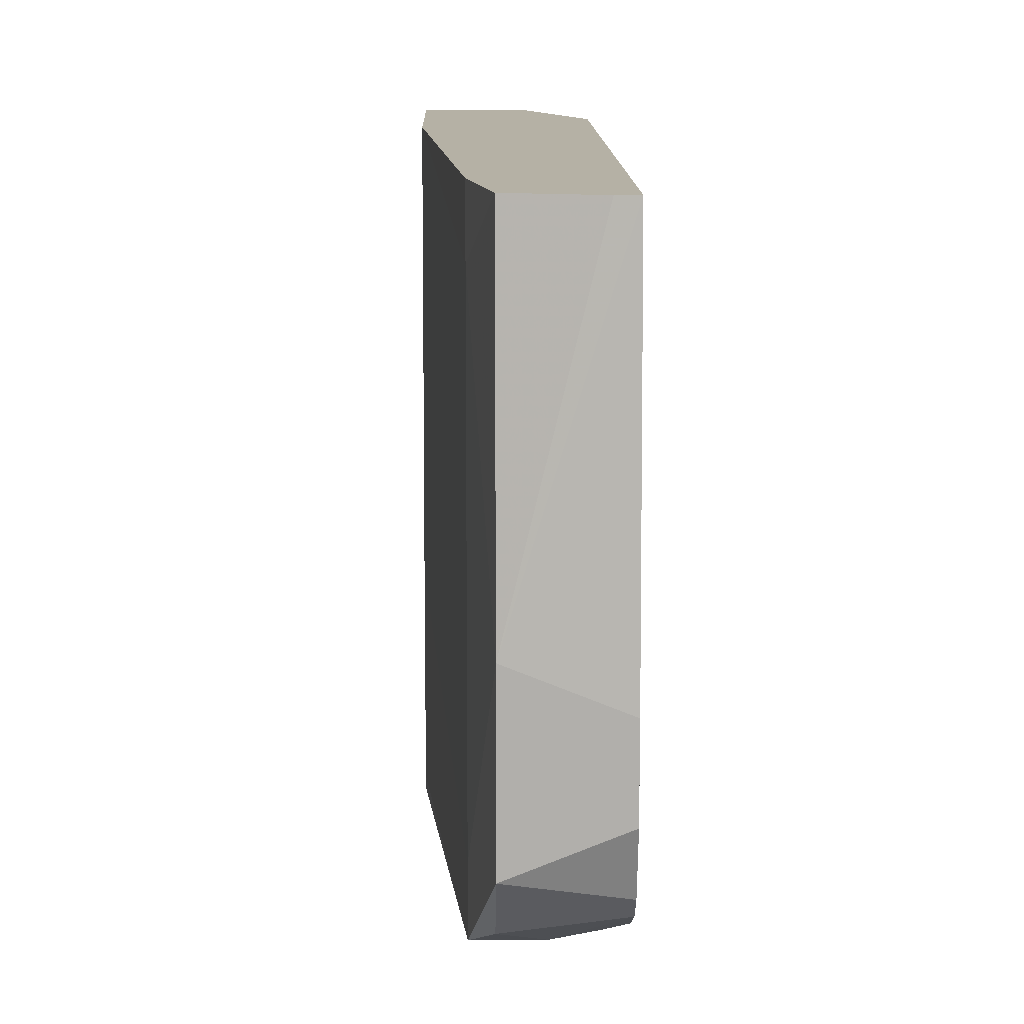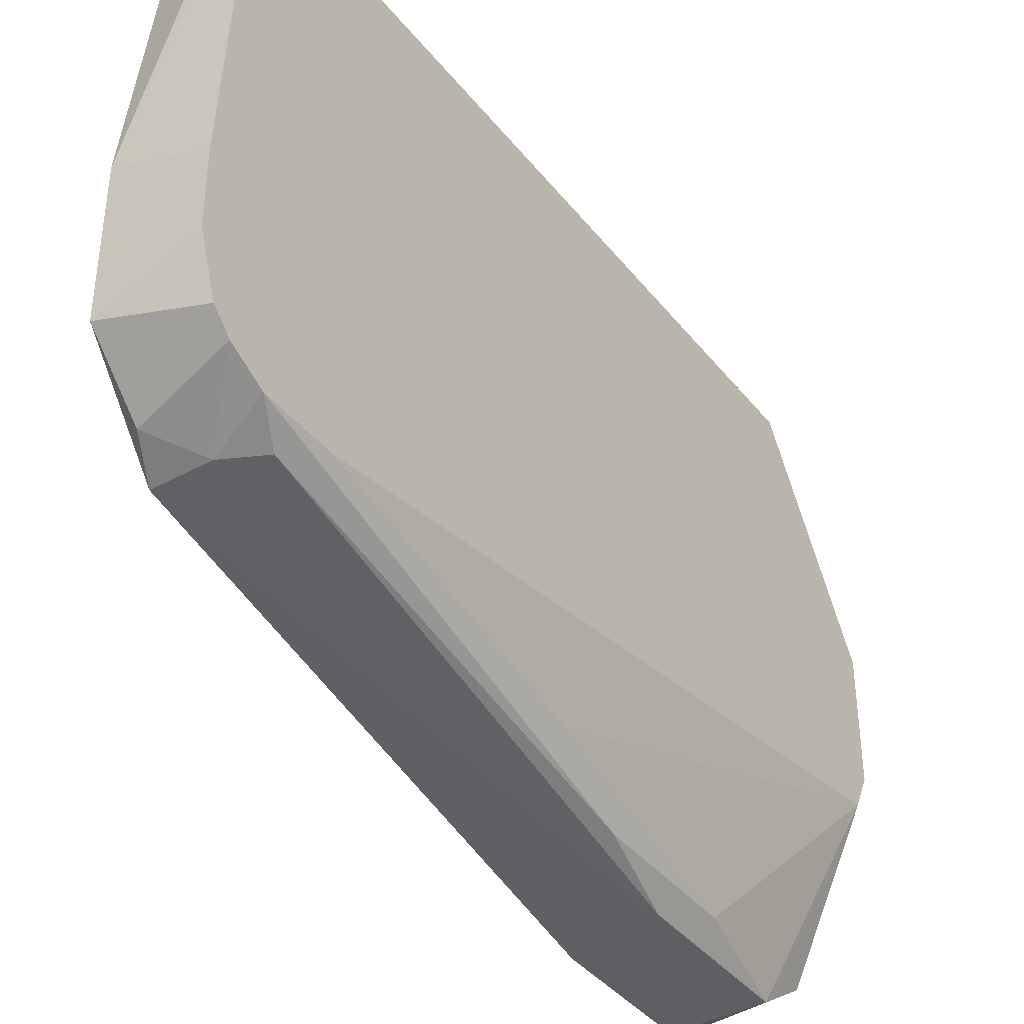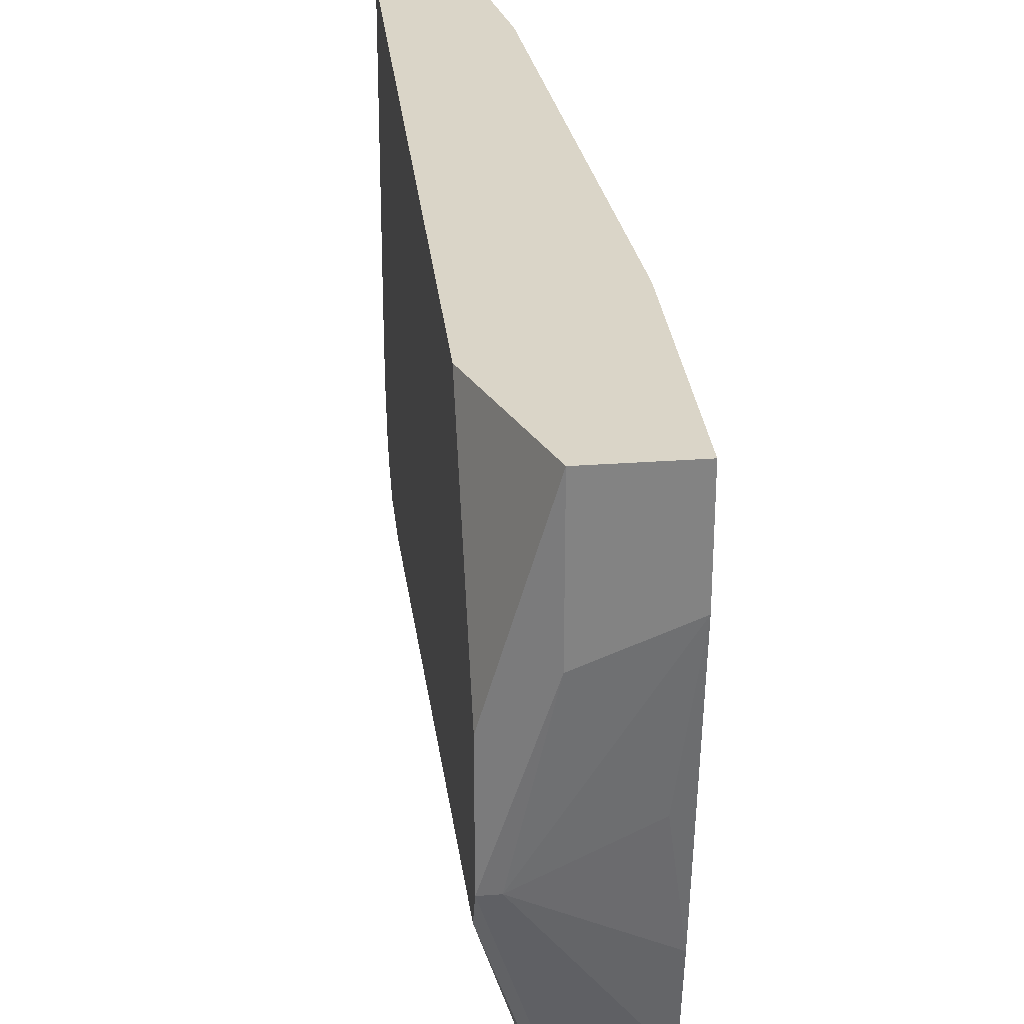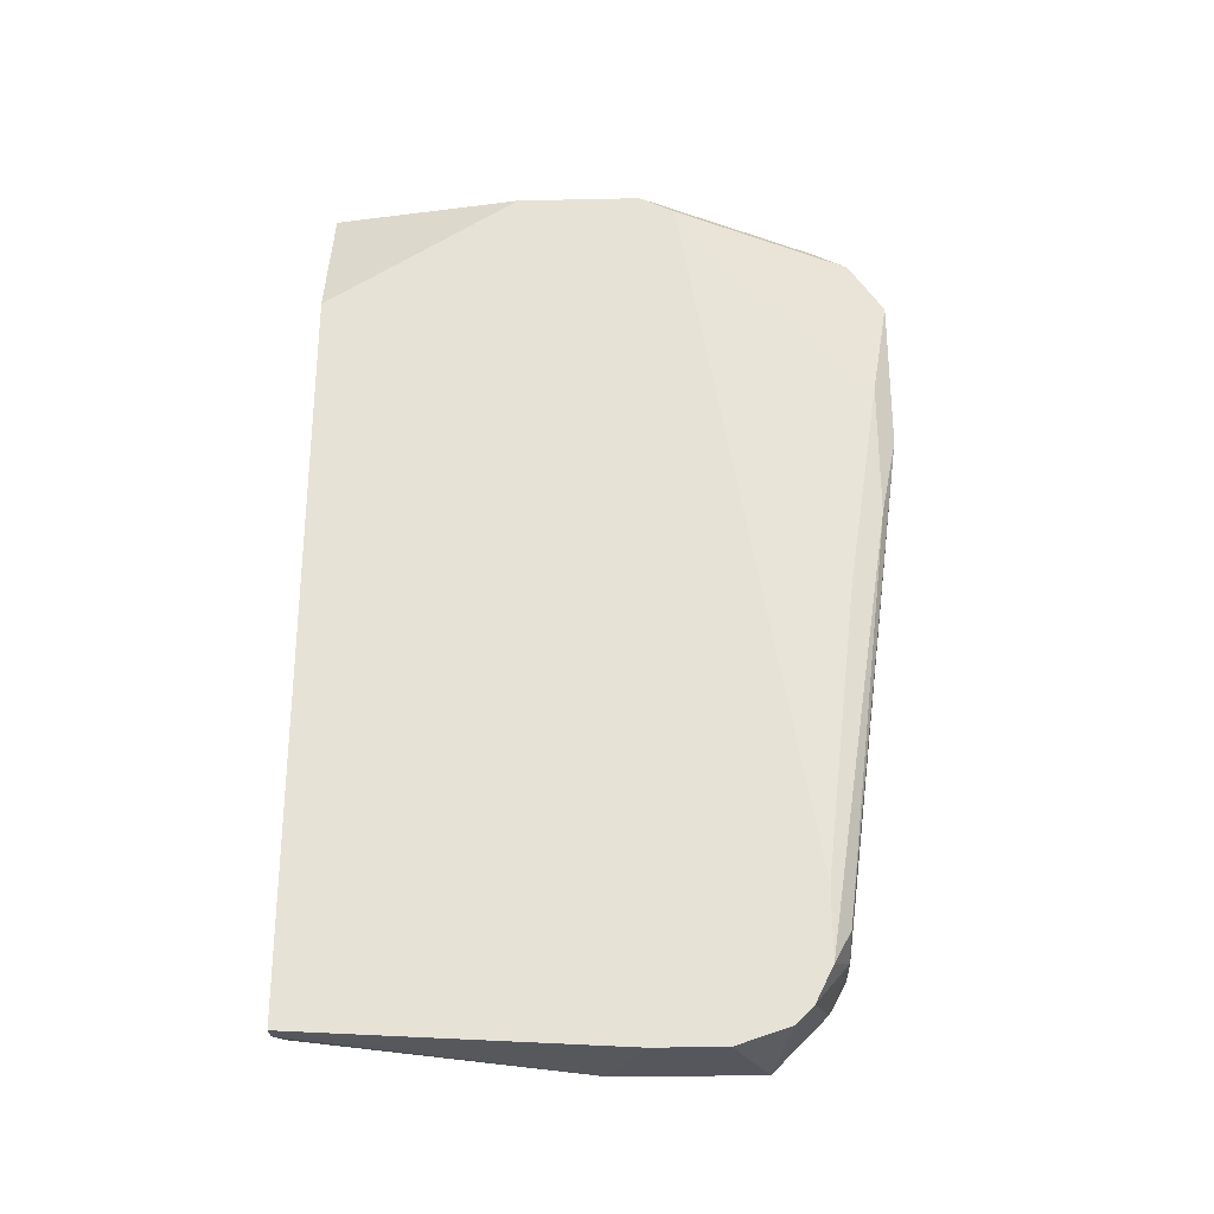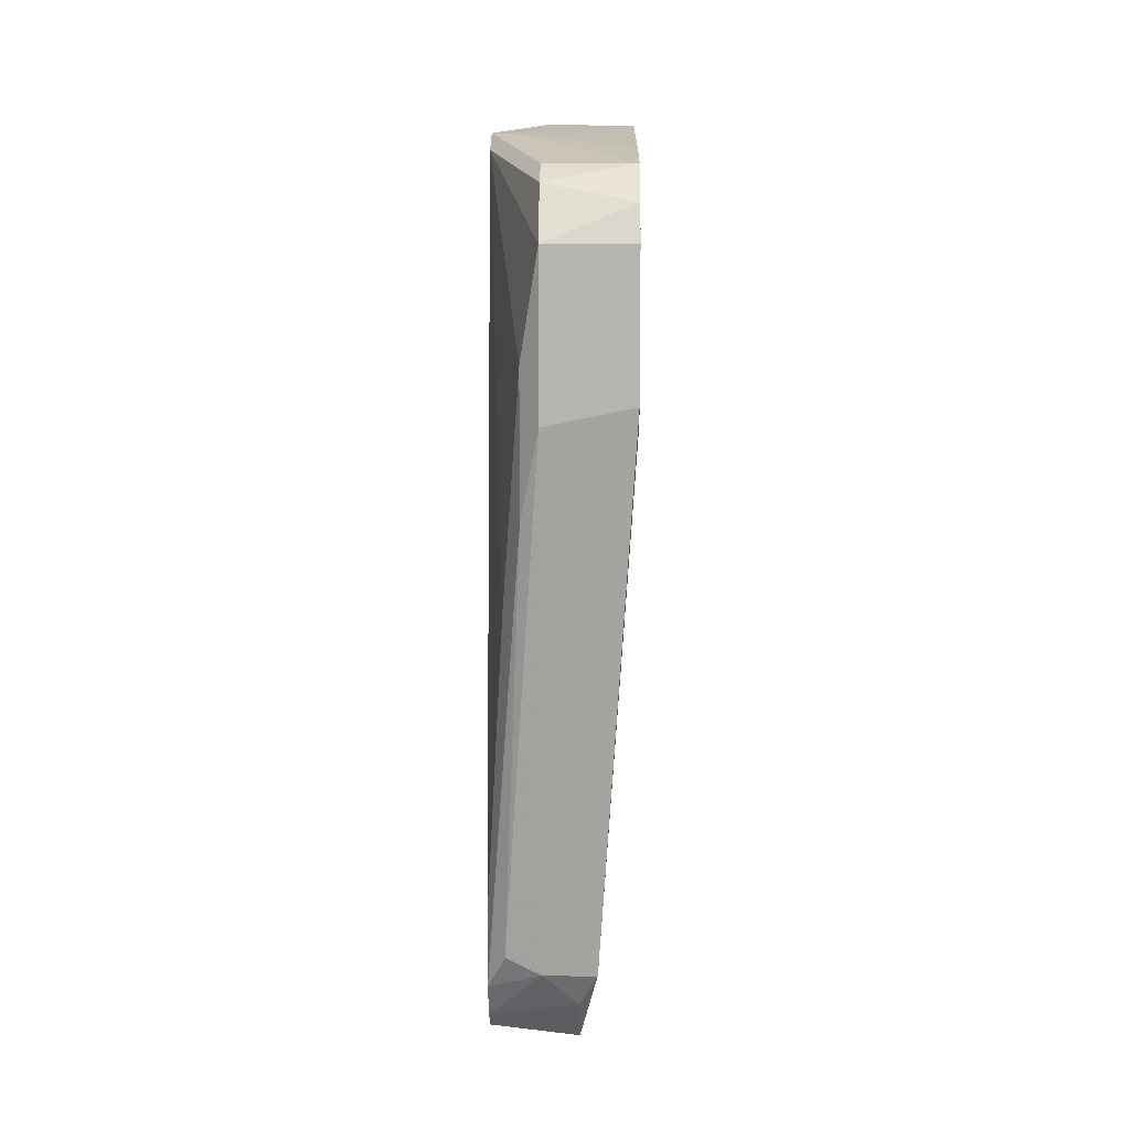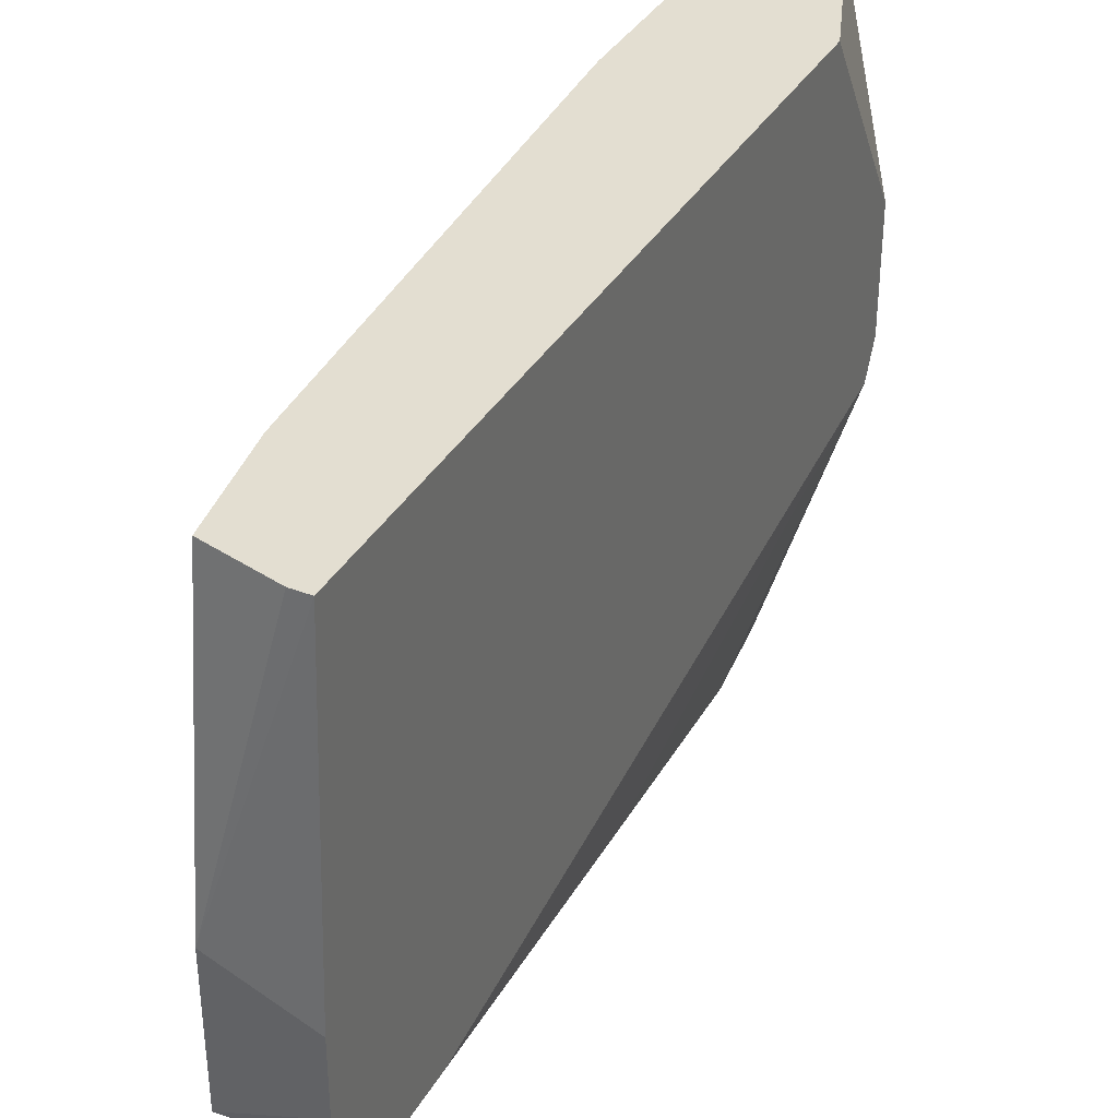
<metadata>
{"format":"obj","ext":"obj","renderer":"f3d","projection":"perspective","resolution":1024,"background":"white","views":[{"elev":11.8,"azim":179.0,"up":"+Y"},{"elev":-39.5,"azim":-145.7,"up":"+Y"},{"elev":29.3,"azim":-6.2,"up":"+Y"},{"elev":-27.6,"azim":-88.1,"up":"+Z"},{"elev":9.2,"azim":1.1,"up":"+Z"},{"elev":36.3,"azim":-153.3,"up":"+Y"}]}
</metadata>
<code>
v 0.01452 -0.04477 -0.04747
v 0.01452 -0.000212 -0.04375
v 0.01452 -0.05035 -0.0419
v 0.01452 -0.02992 -0.04747
v 0.01823 -0.02807 0.04536
v 0.005236 -0.000212 -0.0456
v 0.005236 -0.000212 0.03237
v 0.005236 -0.04849 -0.04375
v 0.005236 -0.03363 0.04536
v 0.005236 -0.03363 -0.04747
v 0.005236 -0.03735 0.04351
v 0.005236 -0.02064 0.04536
v 0.005236 -0.04663 -0.0456
v 0.005236 -0.05035 -0.03261
v 0.005236 -0.05035 -0.04003
v 0.005236 -0.04106 -0.04747
v 0.02009 -0.05777 0.03795
v 0.02009 -0.05777 0.01751
v 0.02009 -0.000212 0.02122
v 0.02009 -0.000212 0.04724
v 0.02009 -0.05221 0.04166
v 0.02009 -0.01136 0.04724
v 0.02009 -0.05964 0.01937
v 0.02009 -0.05964 0.03422
v 0.02009 -0.03921 0.01751
v 0.02009 -0.04106 0.04351
v 0.01081 -0.000212 0.04724
v 0.01081 -0.05221 0.04166
v 0.01081 -0.05221 -0.03818
v 0.01081 -0.05592 0.03979
v 0.01081 -0.05964 0.03422
v 0.01081 -0.05964 0.01751
v 0.01081 -0.01507 0.04724
v 0.008951 -0.05777 0.008227
v 0.008951 -0.05777 0.02308
v 0.007093 -0.000212 -0.0456
v 0.007093 -0.05221 -0.03633
v 0.007093 -0.03363 0.04536
v 0.007093 -0.05406 -0.001043
v 0.01638 -0.000212 -0.03261
v 0.01638 -0.005785 -0.03446
v 0.01638 -0.05221 -0.03818
v 0.01638 -0.04663 -0.03818
f 16 1 13
f 12 6 8
f 6 19 2
f 19 6 27
f 12 8 11
f 17 19 20
f 19 27 20
f 6 12 7
f 27 6 7
f 12 27 7
f 32 42 23
f 19 17 23
f 34 32 31
f 32 23 31
f 11 8 15
f 8 6 16
f 34 31 35
f 31 11 35
f 27 12 9
f 12 11 9
f 11 28 9
f 9 28 21
f 17 20 21
f 42 1 4
f 2 41 4
f 1 16 4
f 32 34 37
f 34 15 37
f 19 23 25
f 41 19 25
f 20 27 22
f 21 20 22
f 15 34 39
f 34 35 39
f 35 11 39
f 2 19 40
f 19 41 40
f 41 2 40
f 27 9 33
f 22 27 33
f 23 17 24
f 17 31 24
f 31 23 24
f 31 17 30
f 11 31 30
f 28 11 30
f 21 28 30
f 17 21 30
f 11 15 14
f 15 39 14
f 39 11 14
f 16 6 10
f 6 4 10
f 4 16 10
f 23 42 18
f 42 25 18
f 25 23 18
f 42 4 43
f 4 41 43
f 25 42 43
f 41 25 43
f 42 32 29
f 15 8 29
f 32 37 29
f 37 15 29
f 1 42 3
f 8 1 3
f 42 29 3
f 29 8 3
f 6 2 36
f 4 6 36
f 2 4 36
f 22 5 26
f 21 22 26
f 9 21 38
f 5 22 38
f 33 9 38
f 22 33 38
f 26 5 38
f 21 26 38
f 1 8 13
f 8 16 13

</code>
